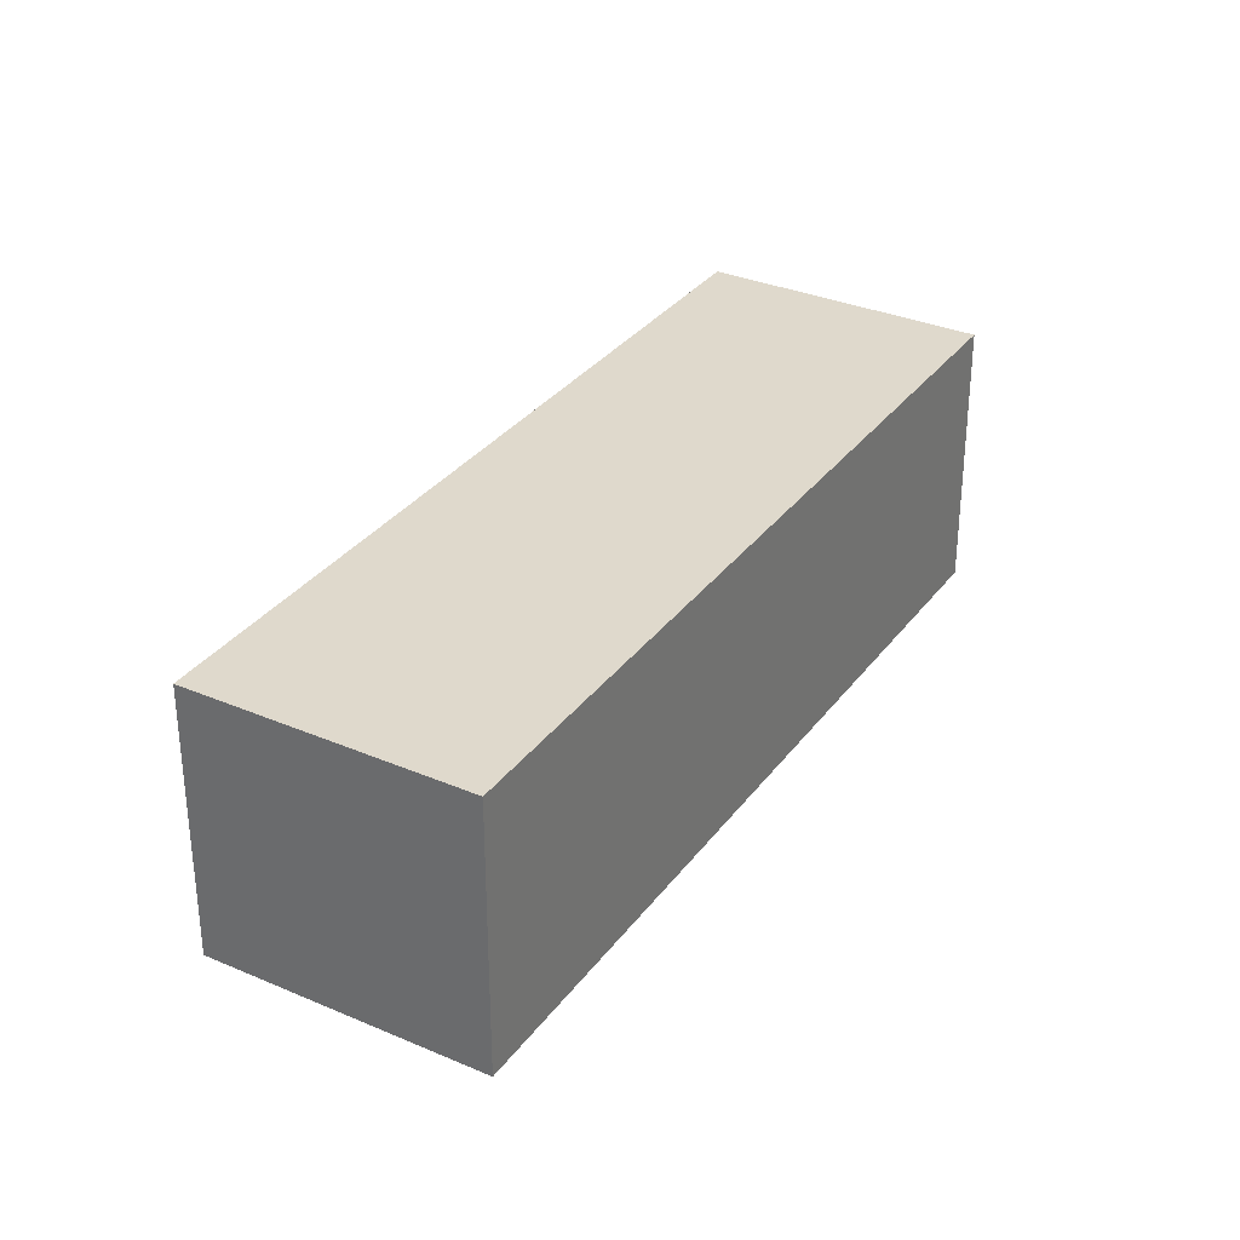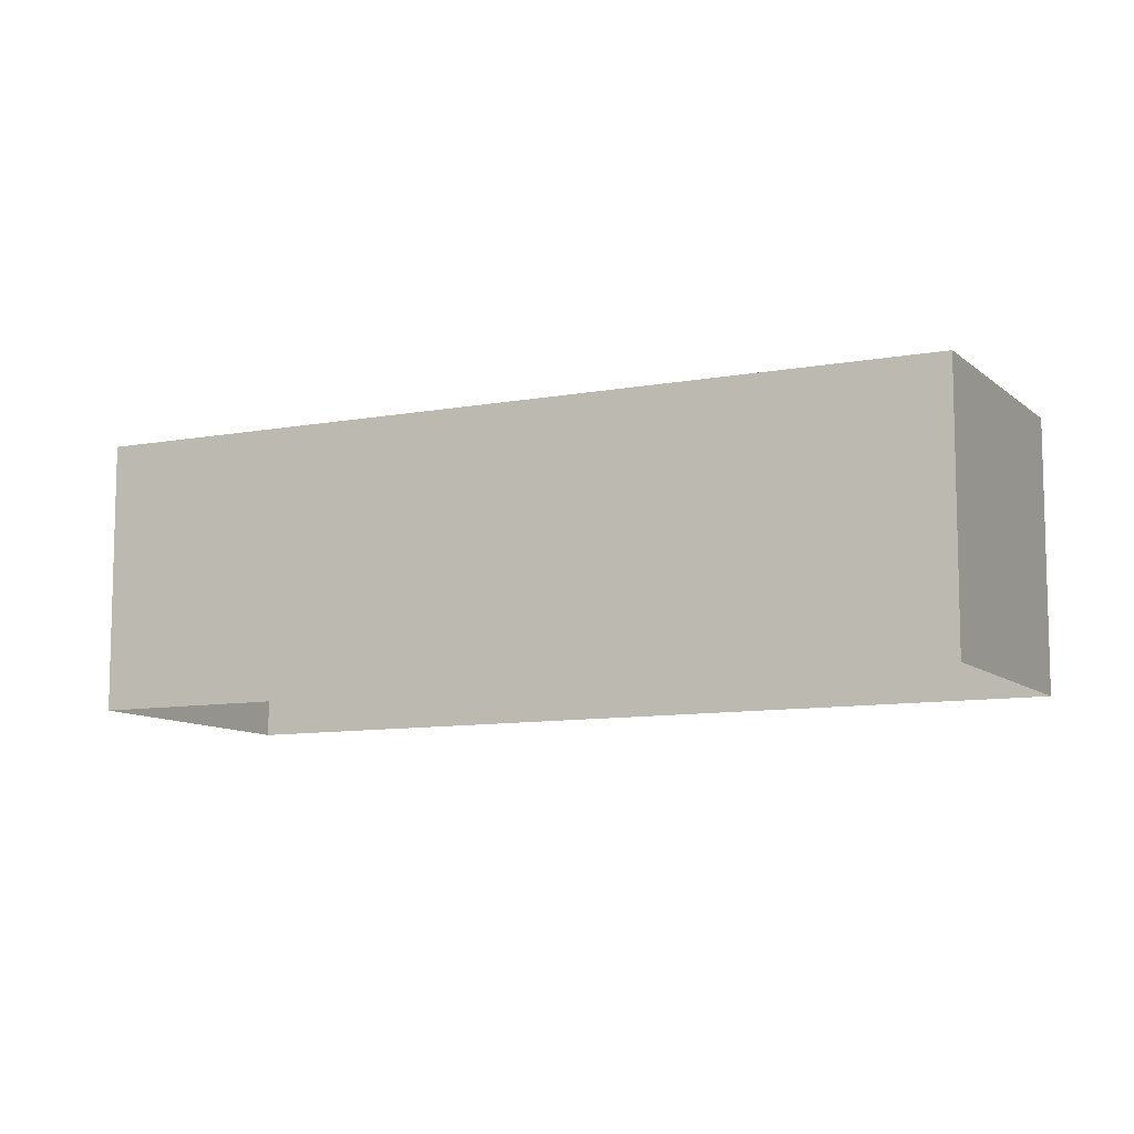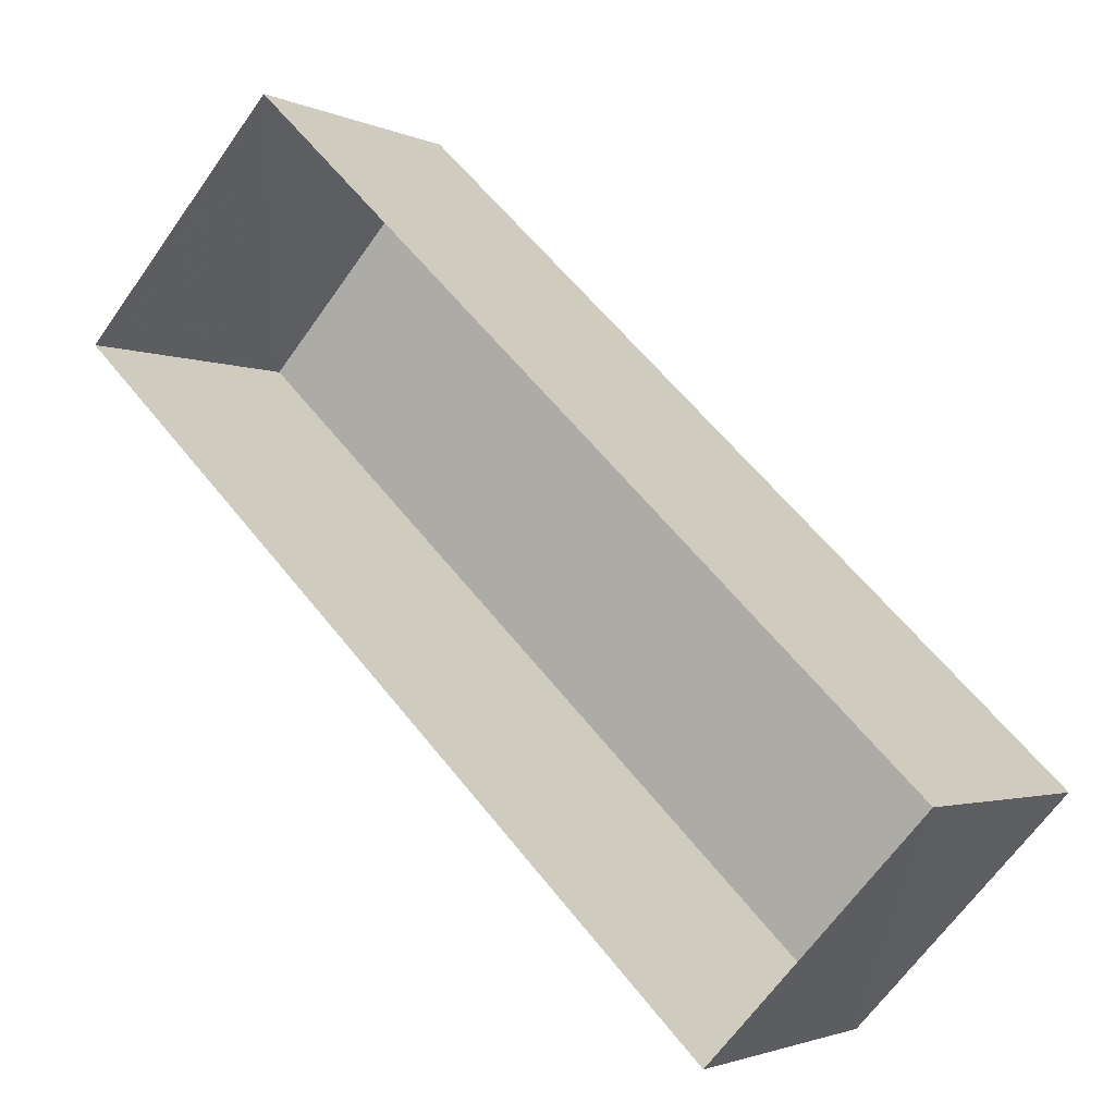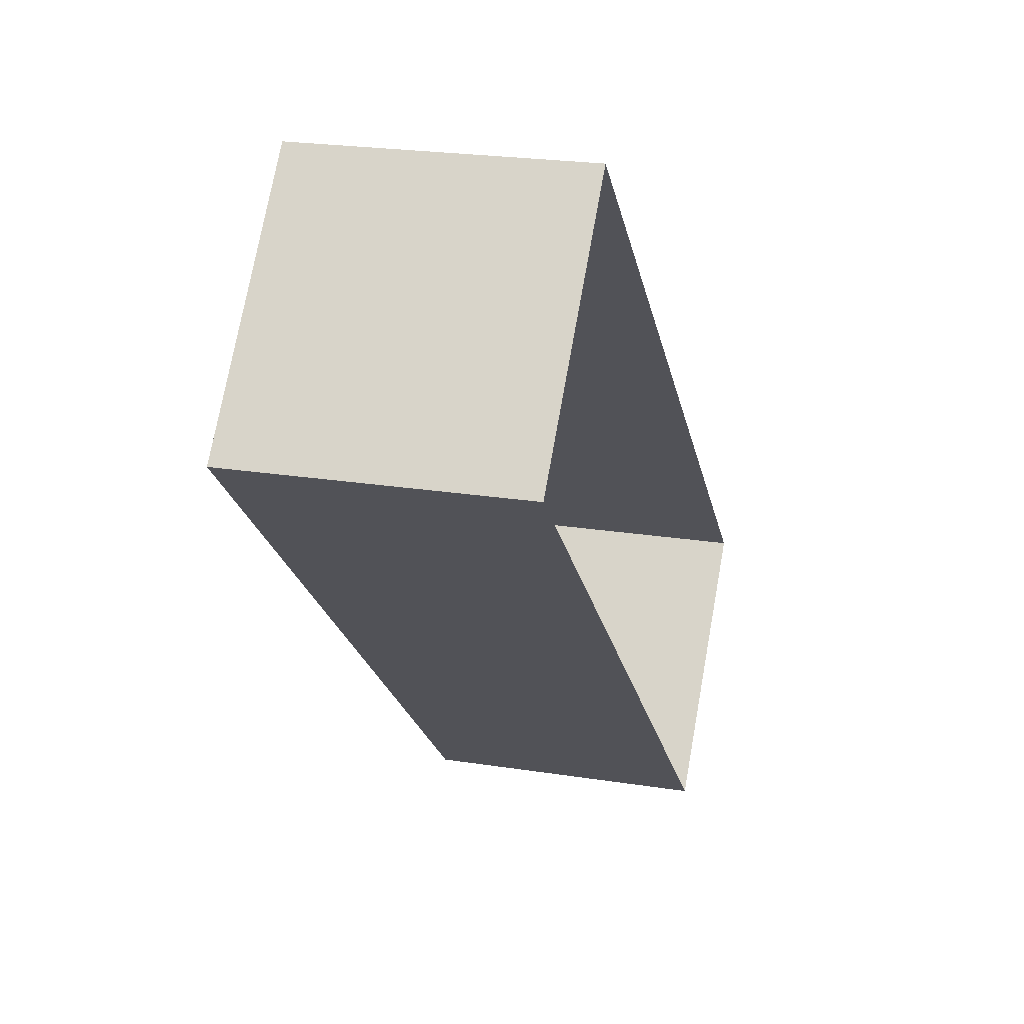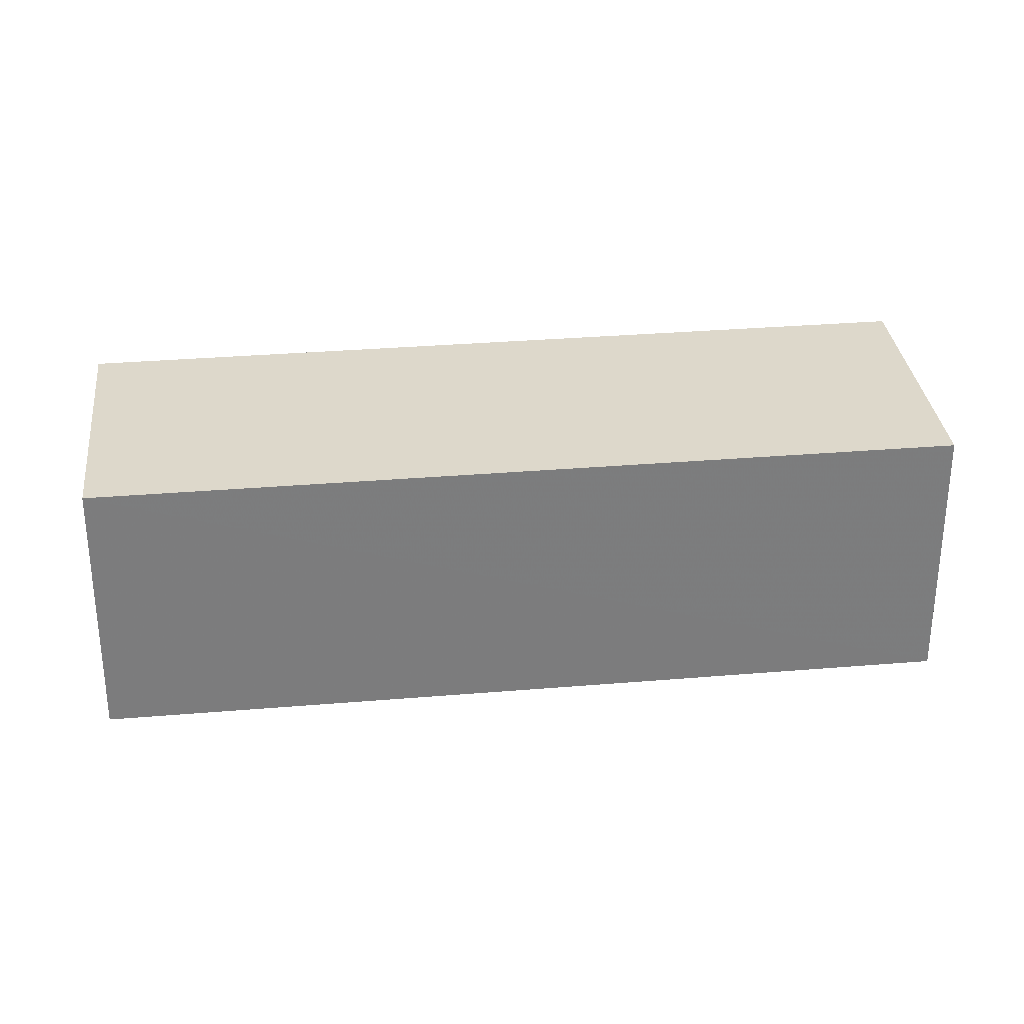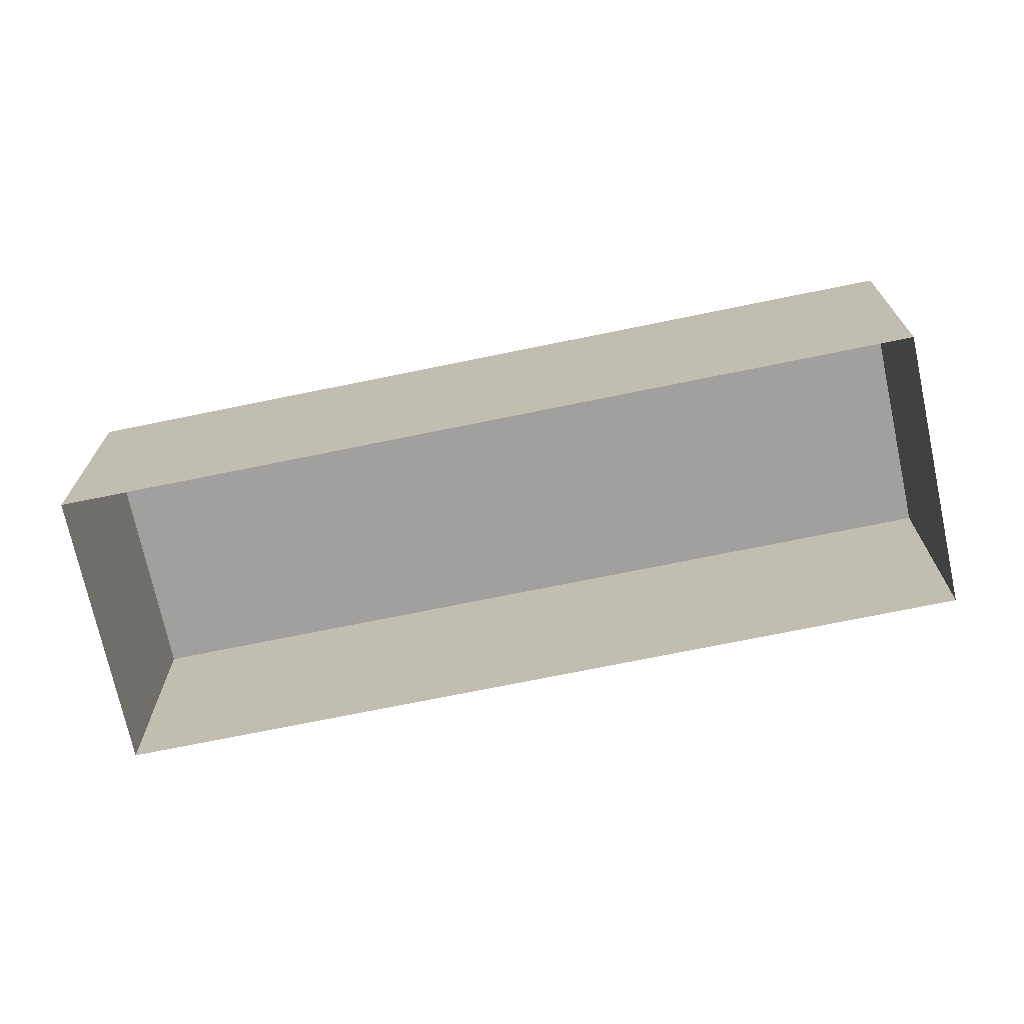
<metadata>
{"format":"obj","ext":"obj","renderer":"f3d","projection":"perspective","resolution":1024,"background":"white","views":[{"elev":32.3,"azim":-16.0,"up":"+Z"},{"elev":-9.6,"azim":69.5,"up":"+Z"},{"elev":-2.2,"azim":-147.6,"up":"+Y"},{"elev":23.6,"azim":104.9,"up":"+Y"},{"elev":31.5,"azim":36.8,"up":"+Z"},{"elev":-71.8,"azim":55.2,"up":"+Z"}]}
</metadata>
<code>
v -5448 -3.699e+04 3.279
v -5458 -3.7e+04 3.278
v -5461 -3.7e+04 3.279
v -5451 -3.699e+04 3.28
v -5448 -3.699e+04 7.48
v -5451 -3.699e+04 7.481
v -5461 -3.7e+04 7.48
v -5458 -3.7e+04 7.479
f 1 2 3
f 4 1 3
f 5 6 7
f 8 5 7
f 7 4 3
f 7 6 4
f 5 1 4
f 6 5 4
f 8 2 1
f 5 8 1
f 8 3 2
f 8 7 3

</code>
